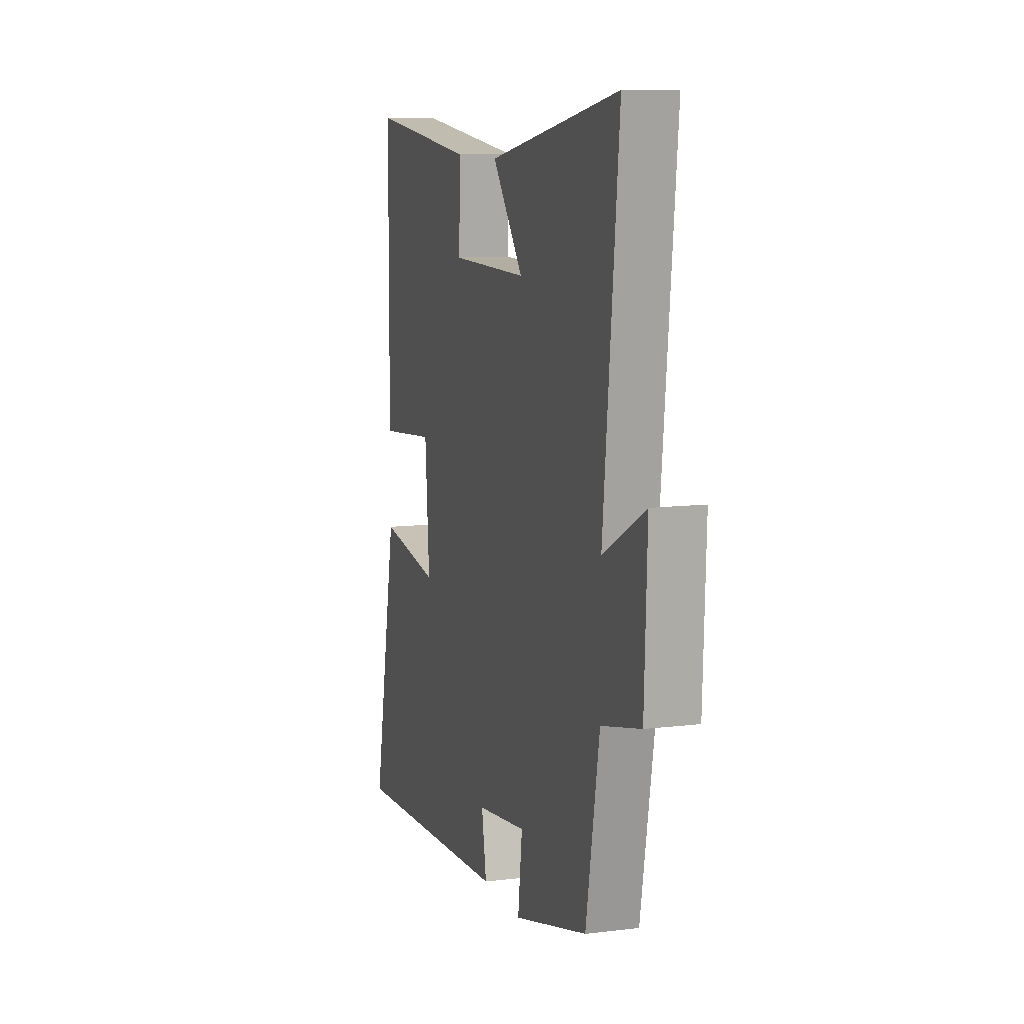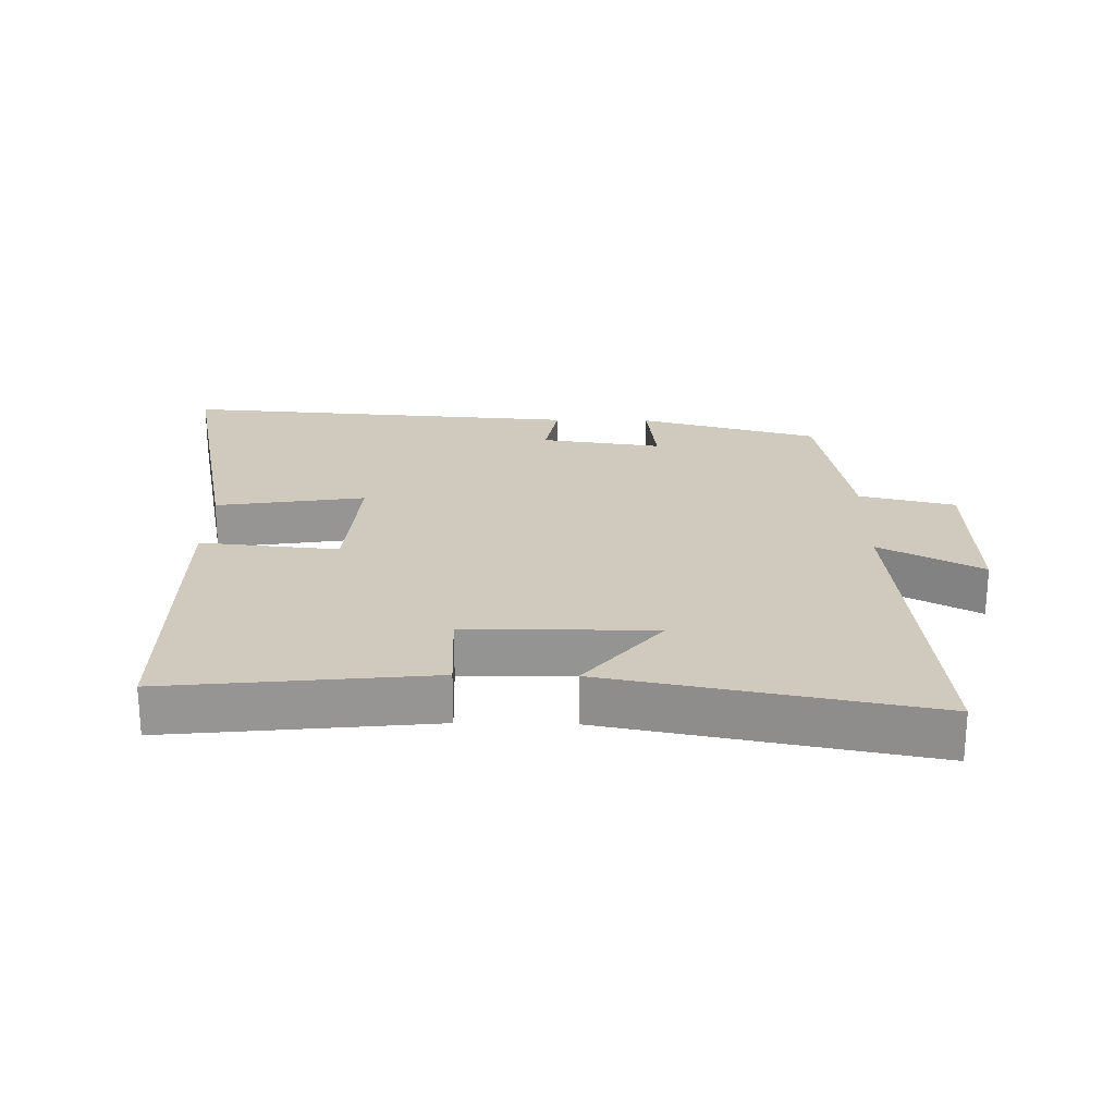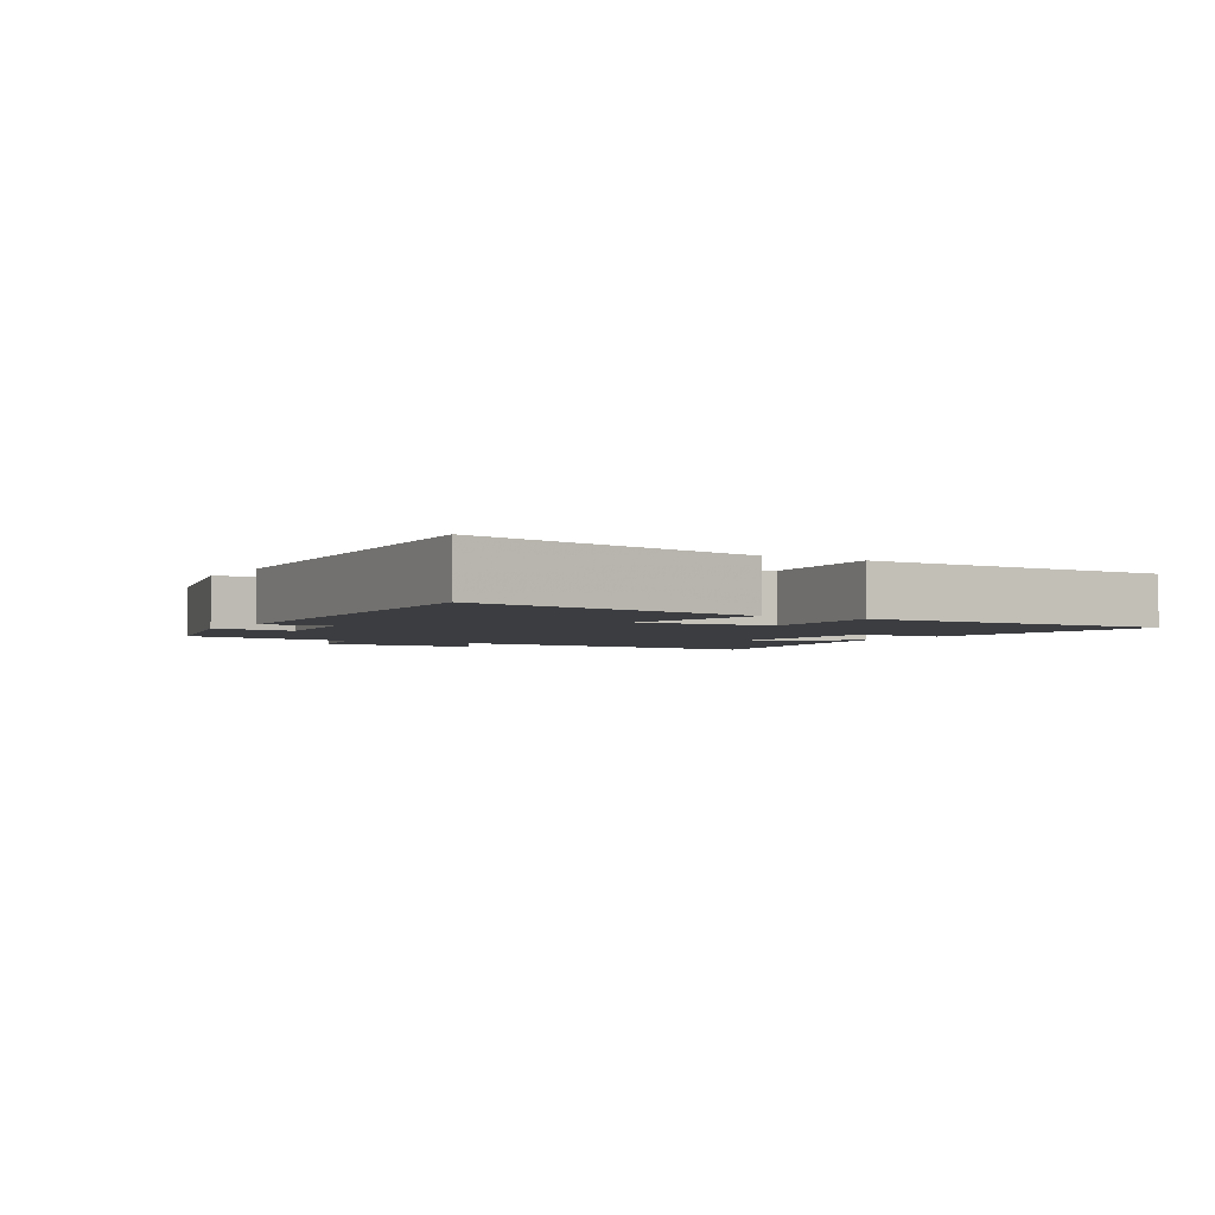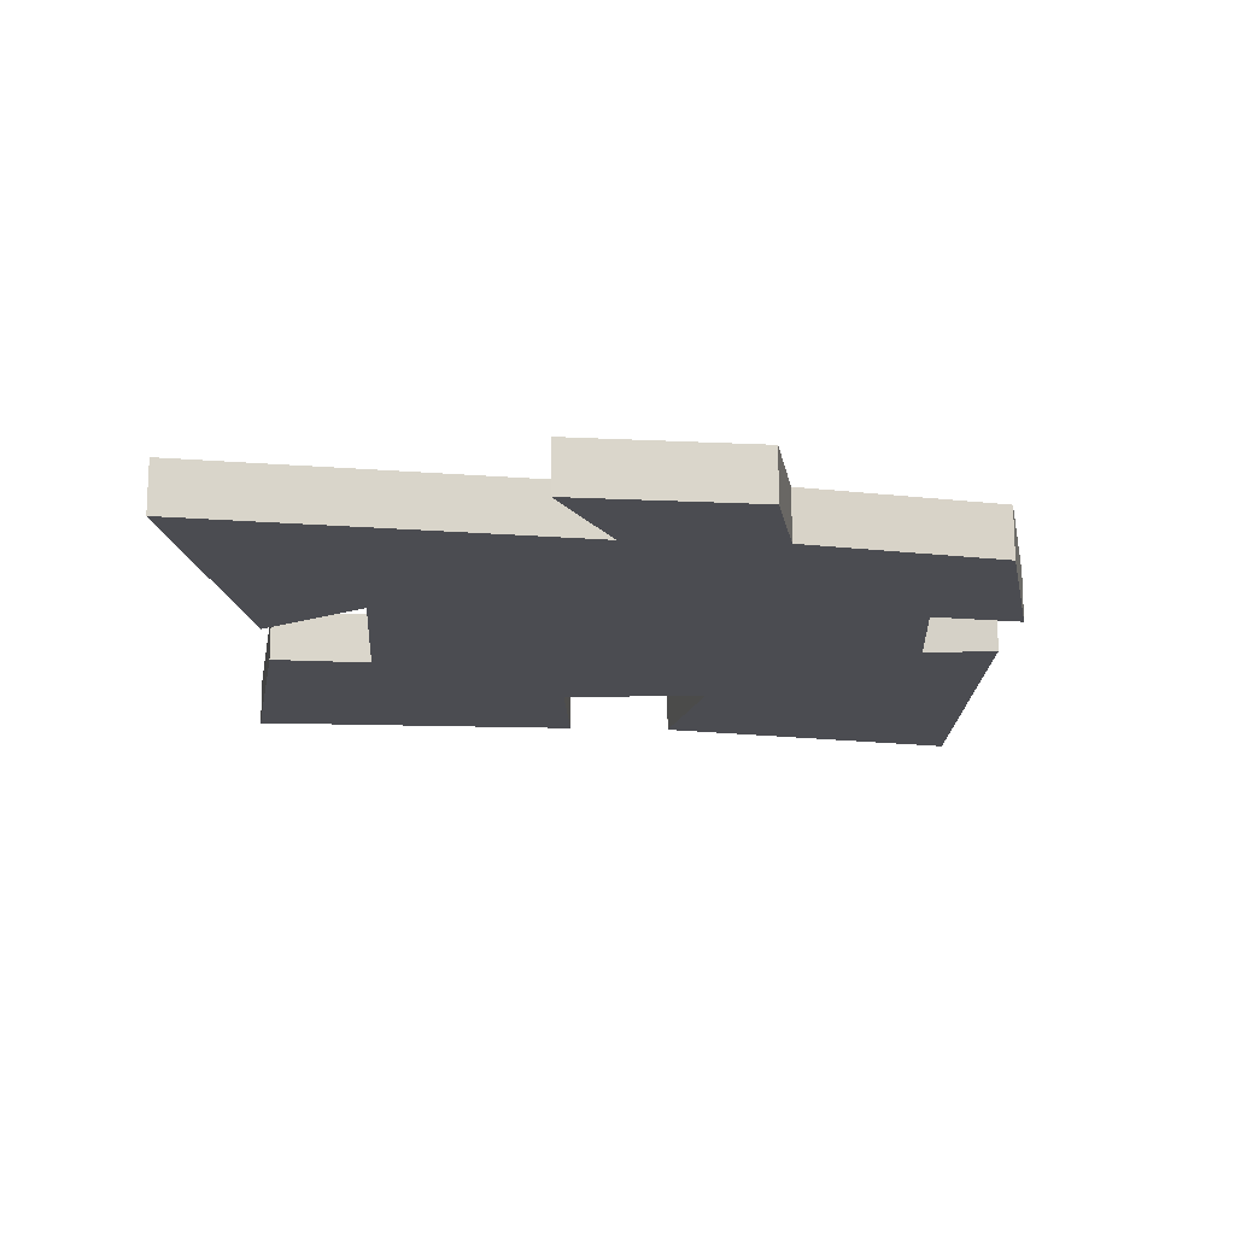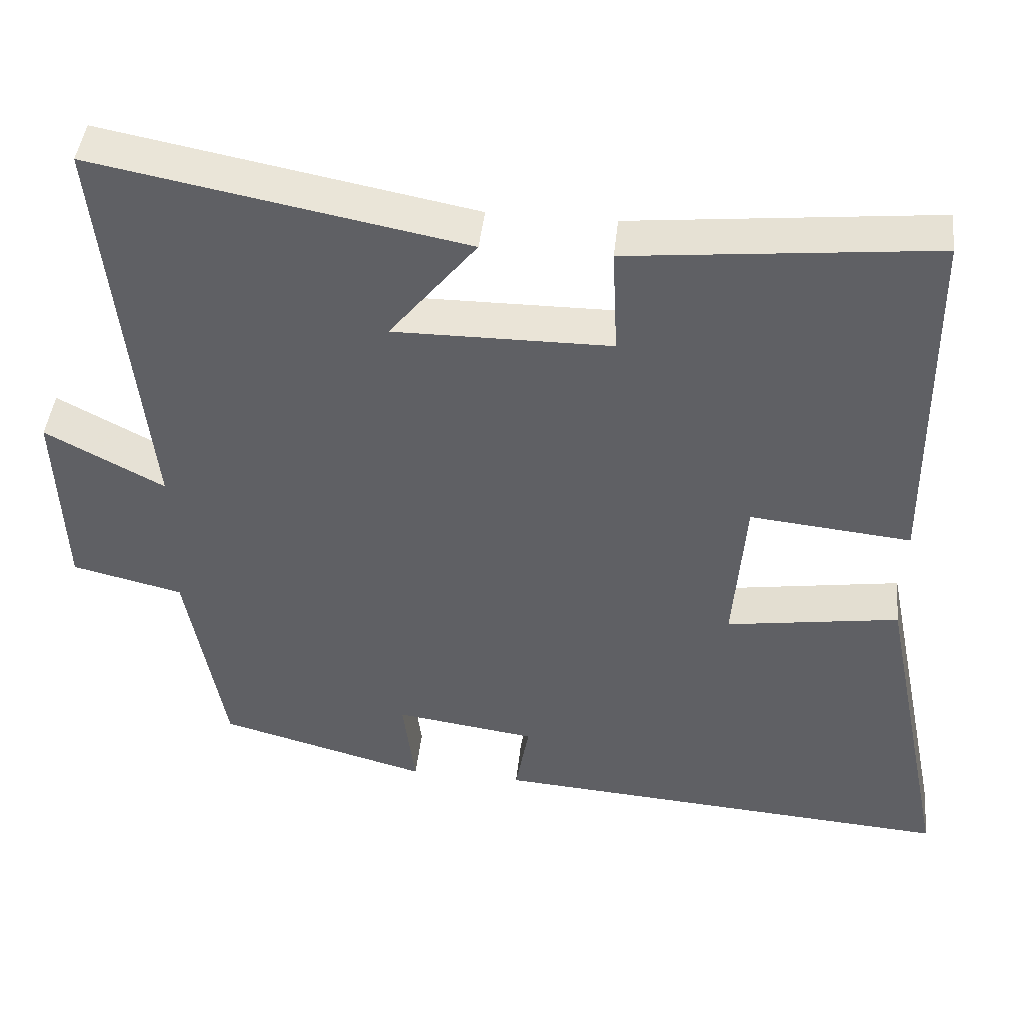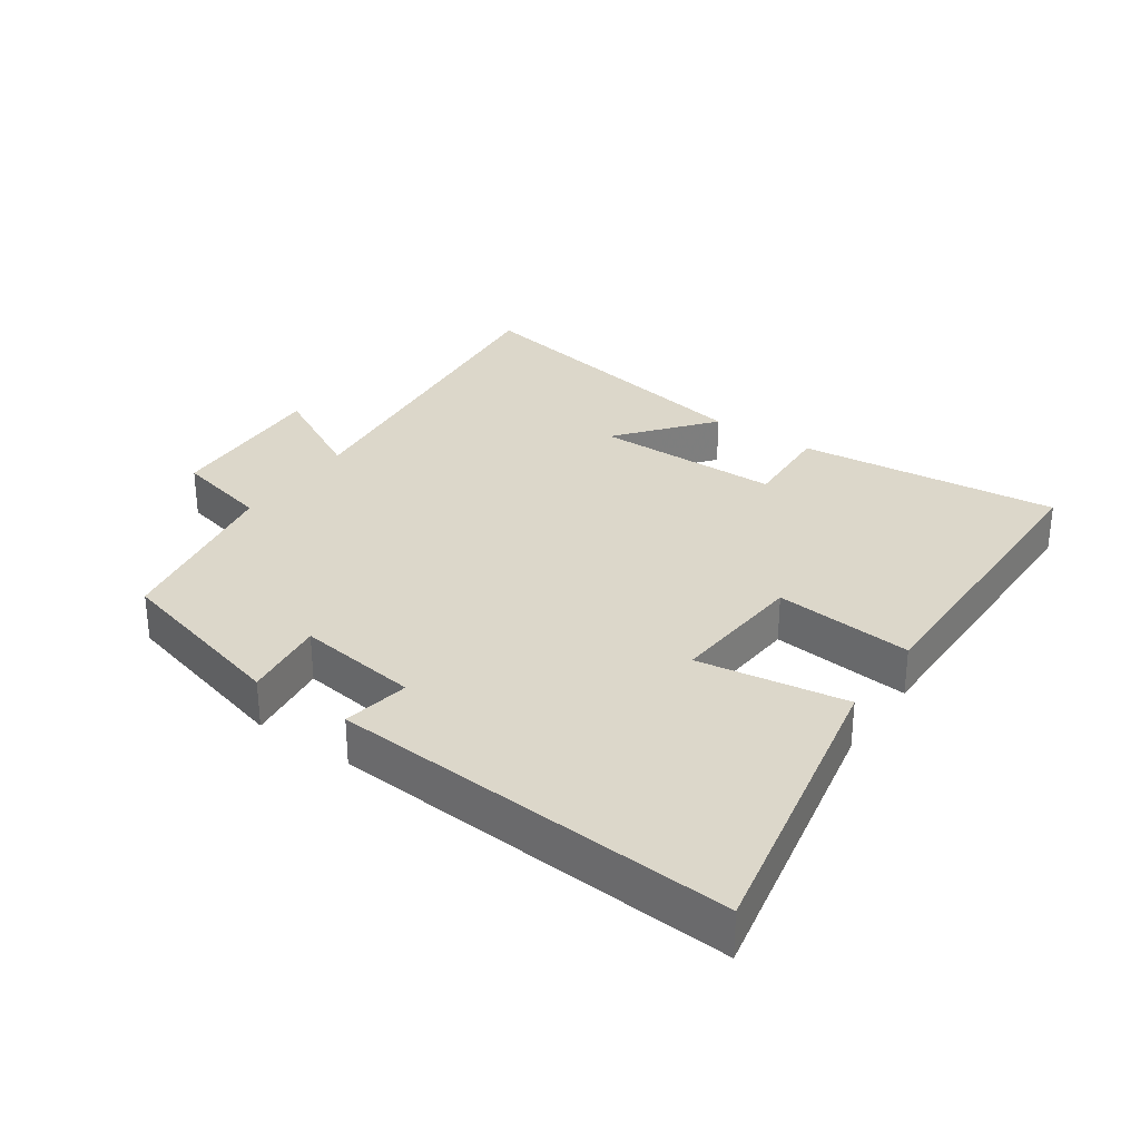
<metadata>
{"format":"obj","ext":"obj","renderer":"f3d","projection":"perspective","resolution":1024,"background":"white","views":[{"elev":10.4,"azim":72.9,"up":"+Z"},{"elev":22.9,"azim":1.1,"up":"+Y"},{"elev":-2.8,"azim":-121.4,"up":"+Y"},{"elev":-15.3,"azim":86.1,"up":"+Y"},{"elev":44.1,"azim":-173.8,"up":"+Z"},{"elev":30.7,"azim":-145.3,"up":"+Y"}]}
</metadata>
<code>
v 0.45 0.07 -0.425
v 0.174 0.07 -0.5
v 0.19 0.07 -0.372
v 0.004 0.07 -0.398
v 0.022 0.07 -0.5
v -0.592 0.07 -0.544
v -0.5 0.07 -0.091
v -0.272 0.07 -0.126
v -0.288 0.07 0.082
v -0.5 0.07 0.061
v -0.496 0.07 0.542
v -0.095 0.07 0.5
v -0.102 0.07 0.359
v 0.184 0.07 0.357
v 0.069 0.07 0.5
v 0.556 0.07 0.592
v 0.5 0.07 0.057
v 0.656 0.07 0.14
v 0.646 0.07 -0.114
v 0.5 0.07 -0.149
v 0.45 0 -0.425
v 0.174 0 -0.5
v 0.19 0 -0.372
v 0.004 0 -0.398
v 0.022 0 -0.5
v -0.592 0 -0.544
v -0.5 0 -0.091
v -0.272 0 -0.126
v -0.288 0 0.082
v -0.5 0 0.061
v -0.496 0 0.542
v -0.095 0 0.5
v -0.102 0 0.359
v 0.184 0 0.357
v 0.069 0 0.5
v 0.556 0 0.592
v 0.5 0 0.057
v 0.656 0 0.14
v 0.646 0 -0.114
v 0.5 0 -0.149
f 17 18 19 20
f 1 2 3
f 20 1 3
f 17 20 3
f 14 15 16 17
f 17 3 4
f 14 17 4
f 13 14 4
f 11 12 13
f 10 11 13
f 9 10 13
f 8 9 13 4
f 6 7 8
f 5 6 8
f 4 5 8
f 40 39 38 37
f 23 22 21
f 23 21 40
f 23 40 37
f 37 36 35 34
f 24 23 37
f 24 37 34
f 24 34 33
f 33 32 31
f 33 31 30
f 33 30 29
f 24 33 29 28
f 28 27 26
f 28 26 25
f 28 25 24
f 1 21 22 2
f 2 22 23 3
f 3 23 24 4
f 4 24 25 5
f 5 25 26 6
f 6 26 27 7
f 7 27 28 8
f 8 28 29 9
f 9 29 30 10
f 10 30 31 11
f 11 31 32 12
f 12 32 33 13
f 13 33 34 14
f 14 34 35 15
f 15 35 36 16
f 16 36 37 17
f 17 37 38 18
f 18 38 39 19
f 19 39 40 20
f 20 40 21 1

</code>
